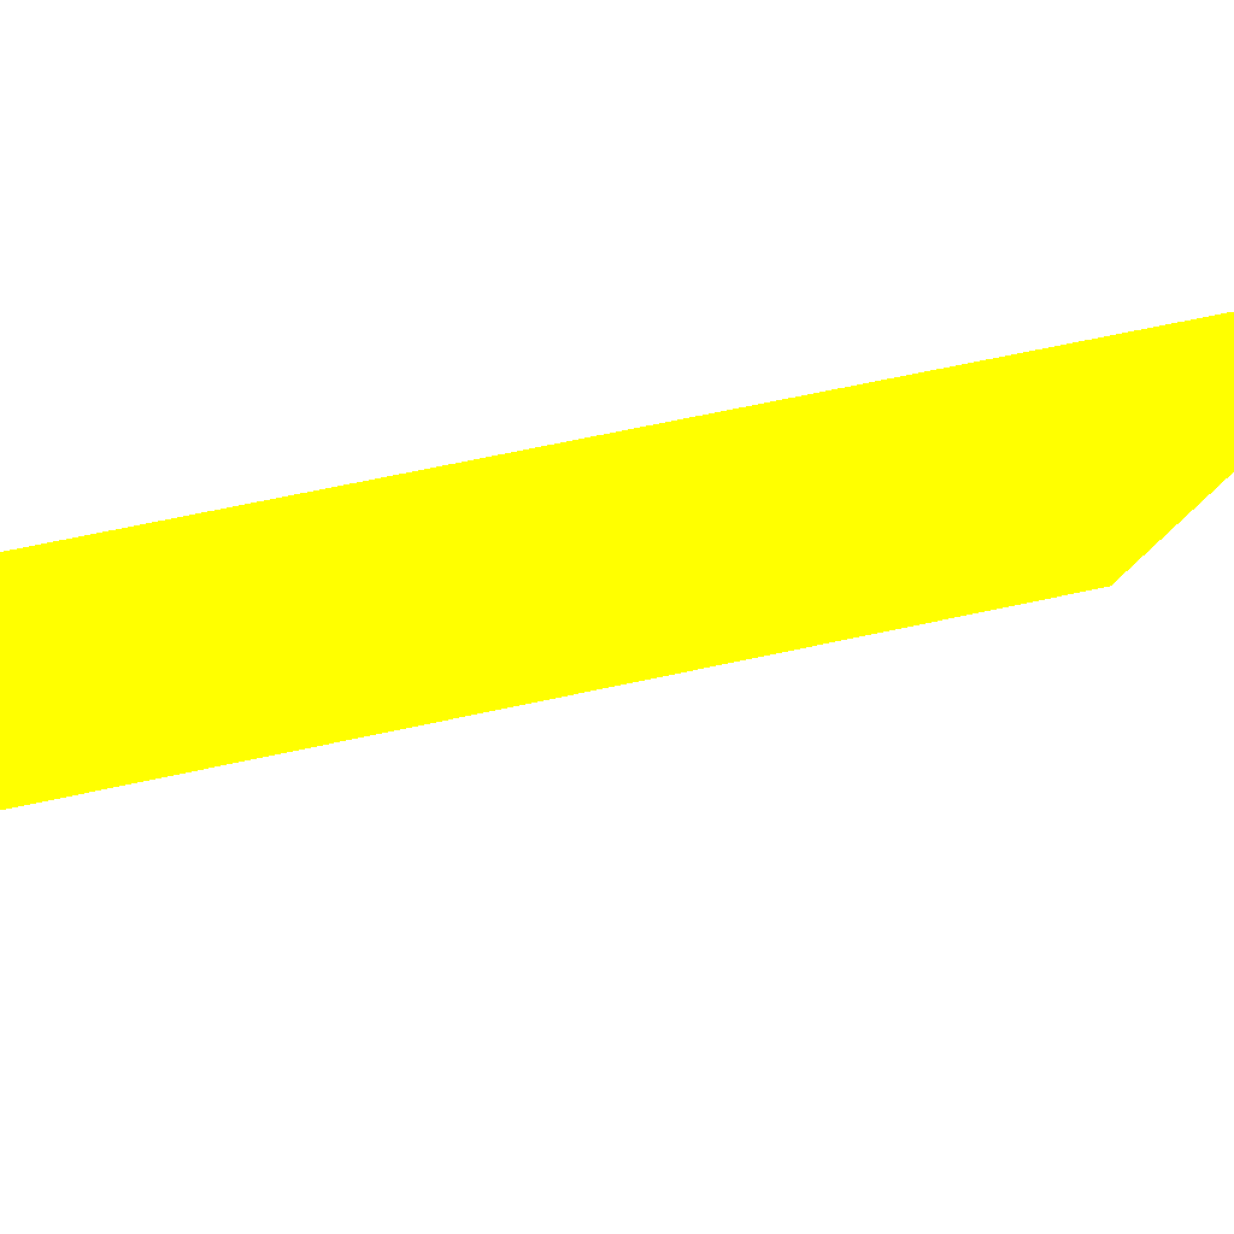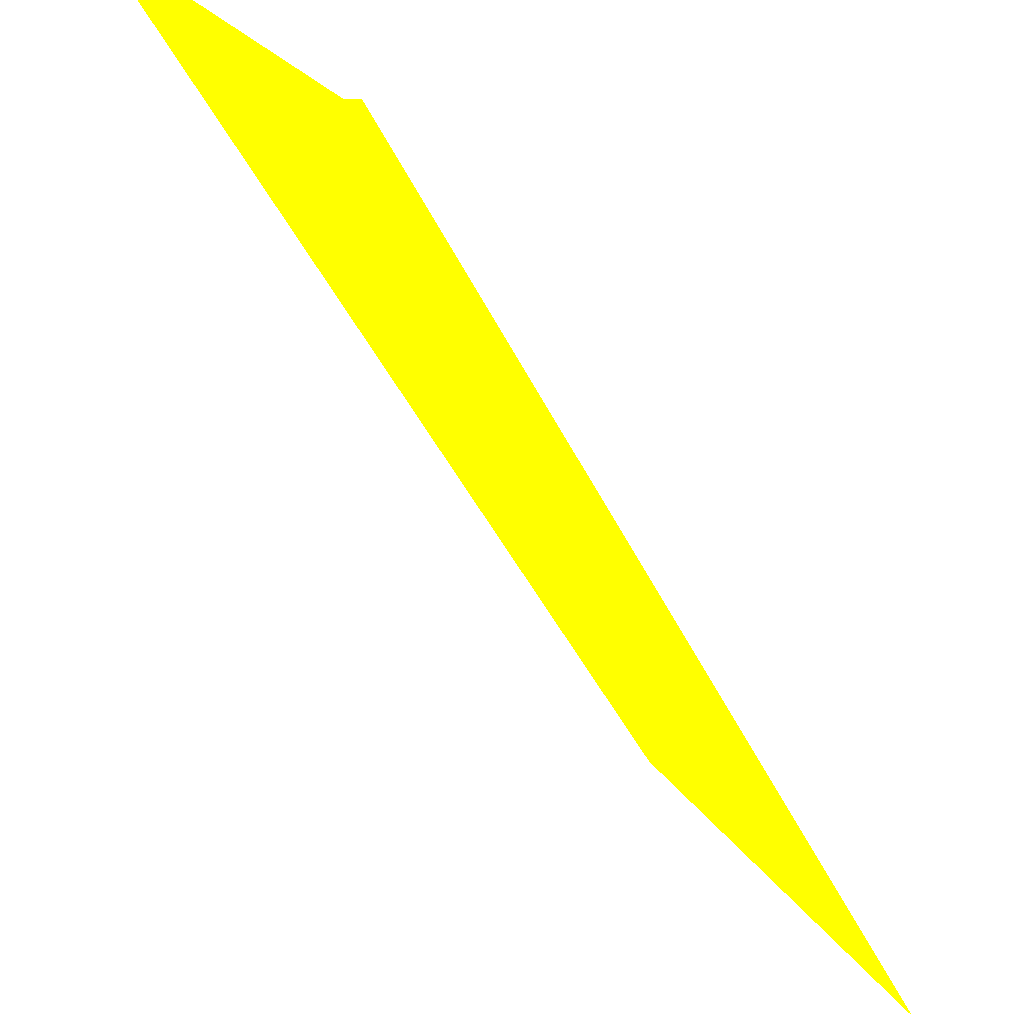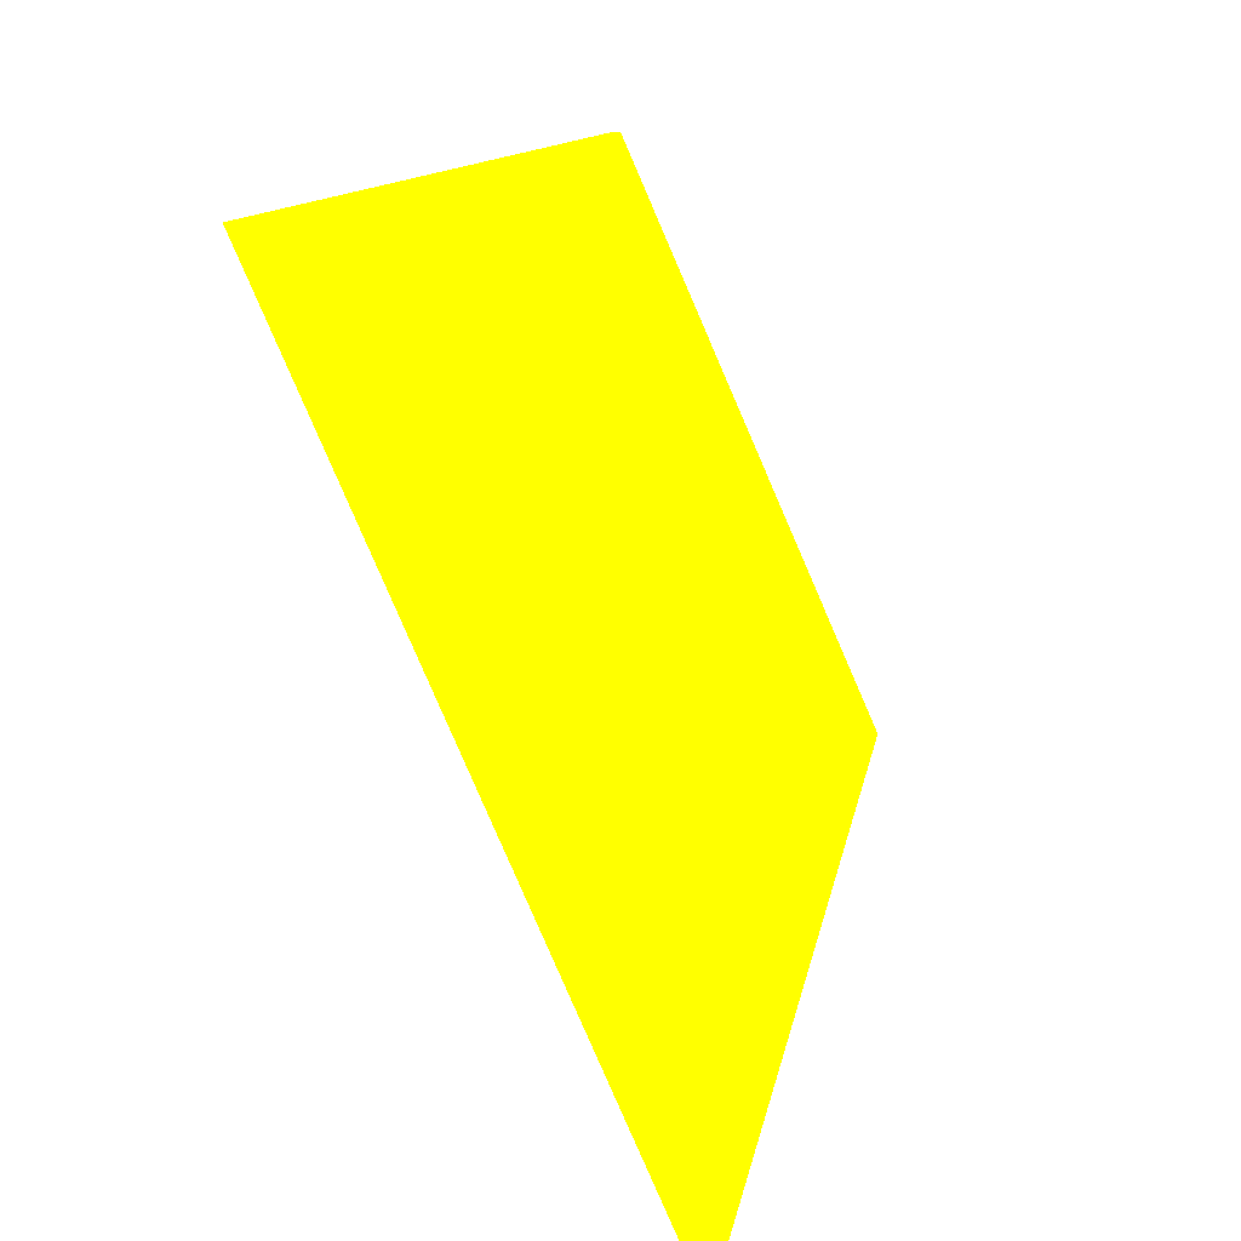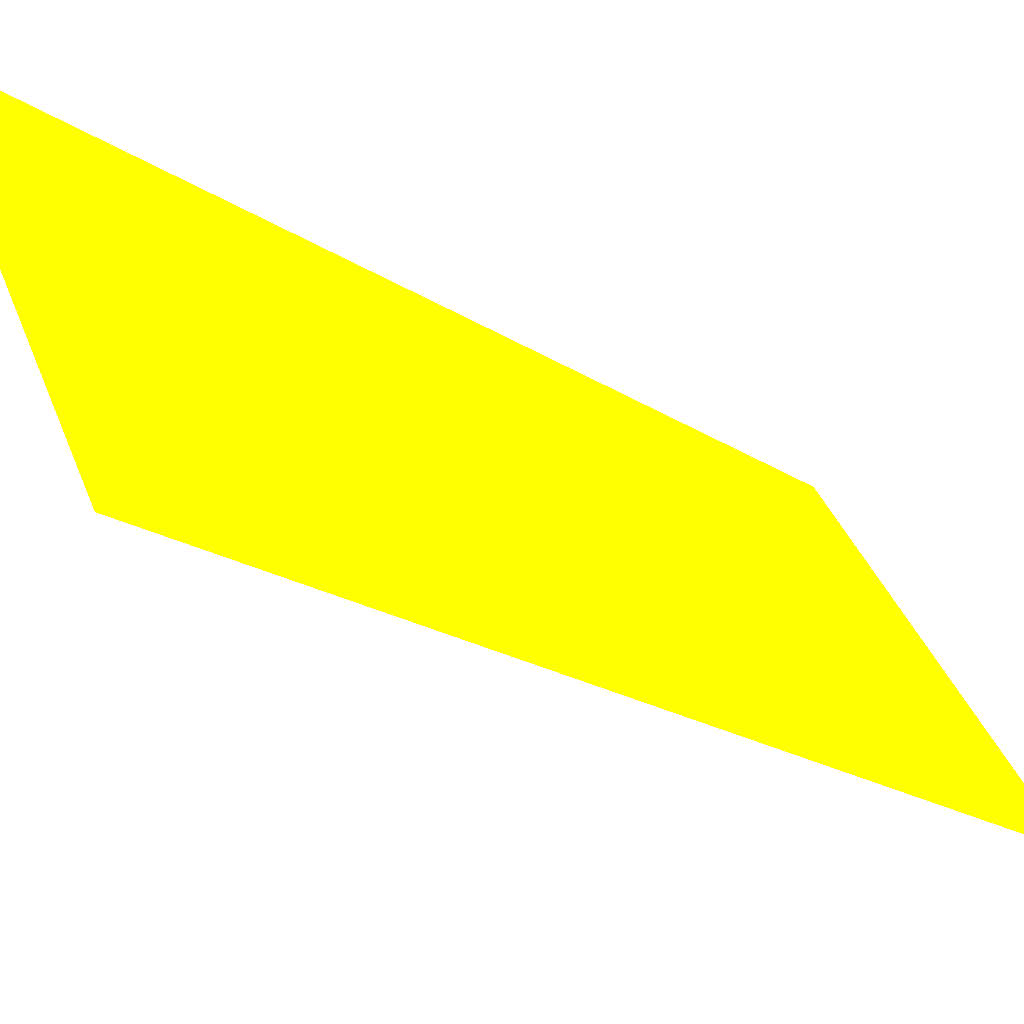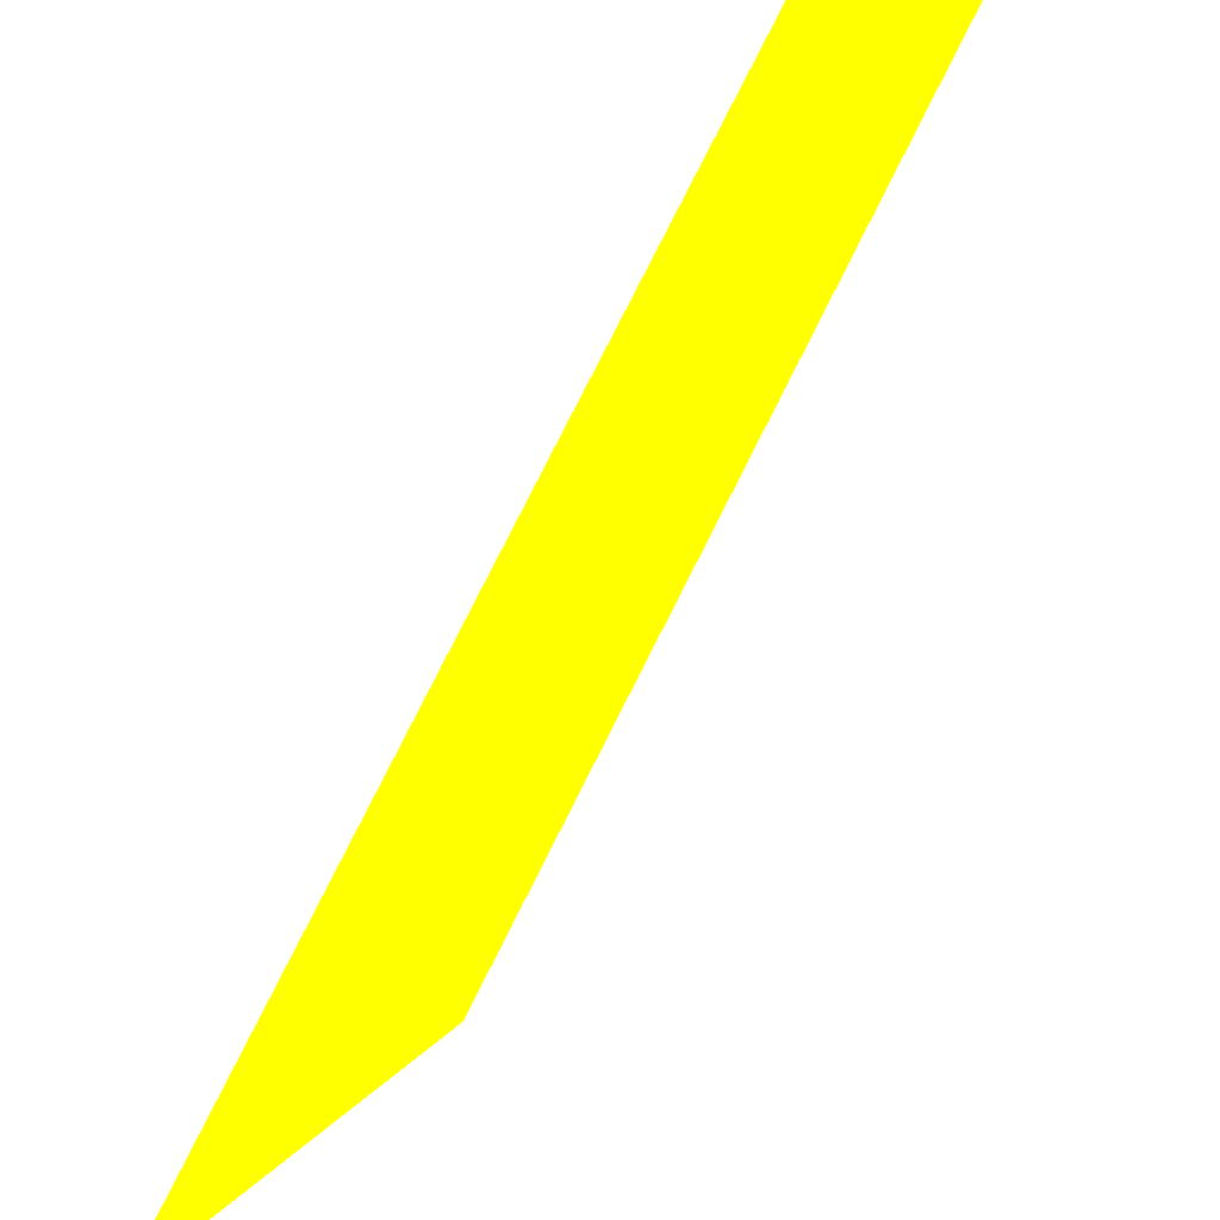
<metadata>
{"format":"obj","ext":"obj","renderer":"f3d","projection":"perspective","resolution":1024,"background":"white","views":[{"elev":51.2,"azim":67.1,"up":"+Z"},{"elev":-61.9,"azim":-156.8,"up":"+Z"},{"elev":11.0,"azim":-174.9,"up":"+Z"},{"elev":-38.3,"azim":-134.3,"up":"+Z"},{"elev":-65.8,"azim":-31.0,"up":"+Z"}]}
</metadata>
<code>
o geometry_0
v 6.125e+05 5.855e+06 655.2 1 1 0
v 6.125e+05 5.855e+06 655.2 1 1 0
v 6.125e+05 5.855e+06 656.8 1 1 0
v 6.125e+05 5.855e+06 656.9 1 1 0
v 6.125e+05 5.855e+06 664 1 1 0
v 6.125e+05 5.855e+06 664 1 1 0
v 6.125e+05 5.855e+06 664 1 1 0
f 3 7 1
f 4 3 2
f 5 6 3
f 3 6 7
f 6 5 7
f 4 5 3
f 3 1 2
f 4 2 5
f 1 5 2
f 1 7 5

</code>
